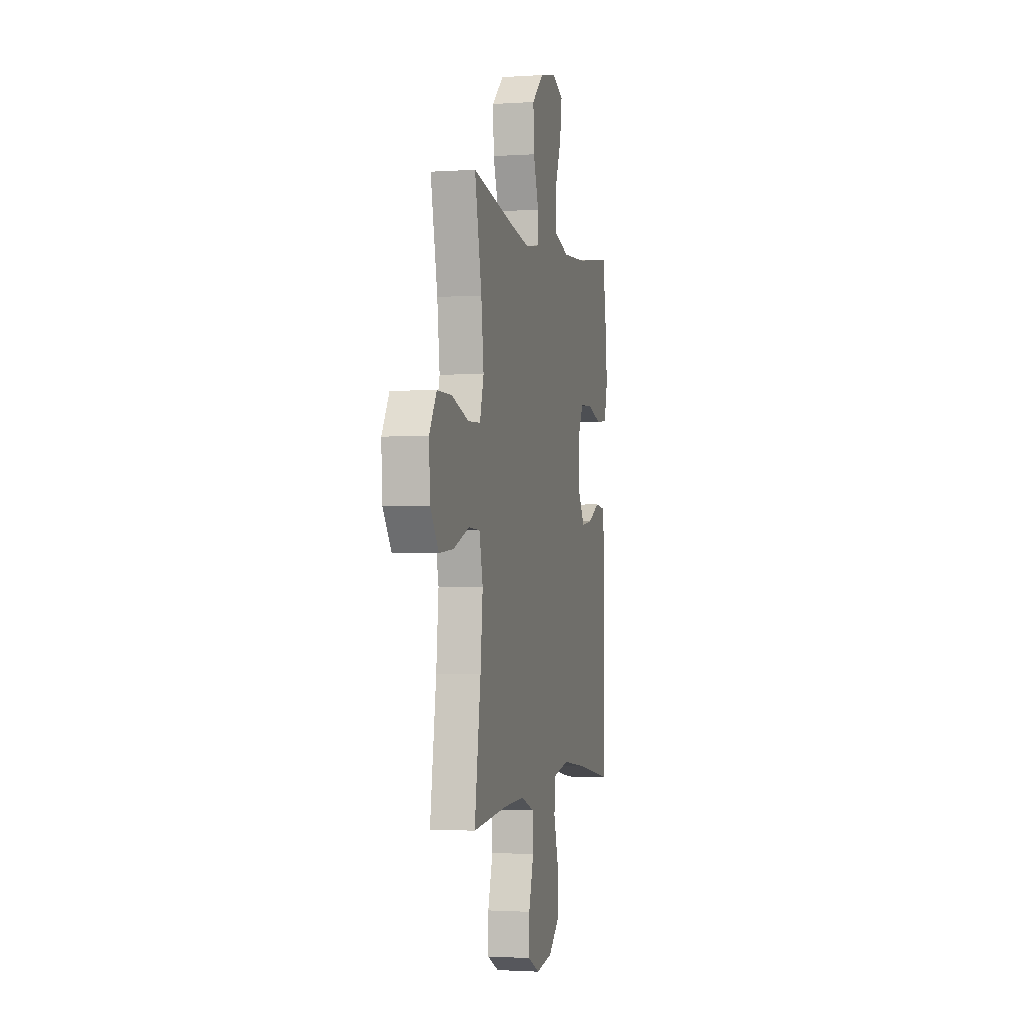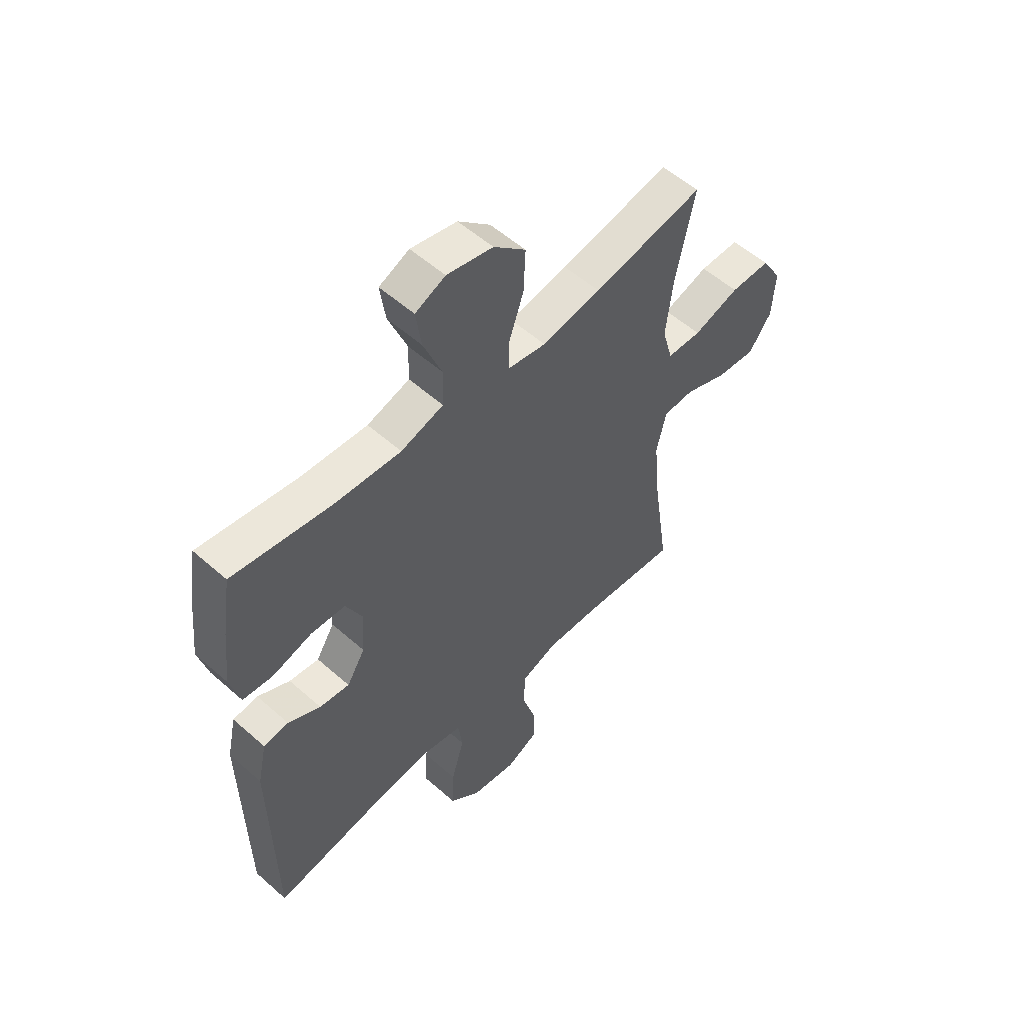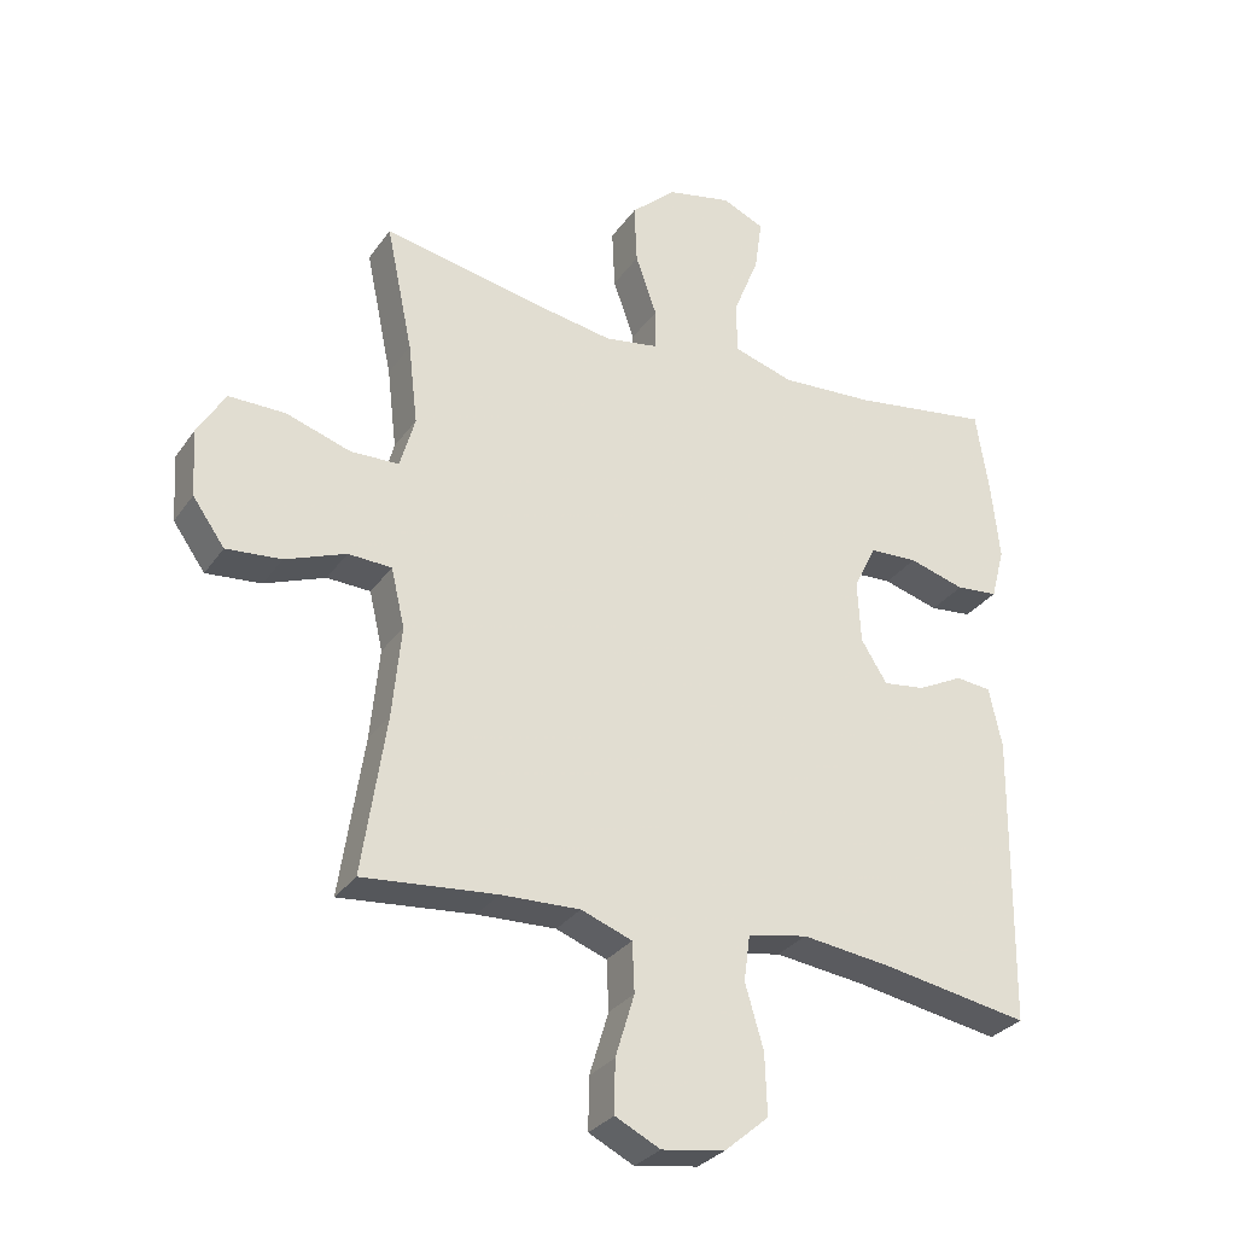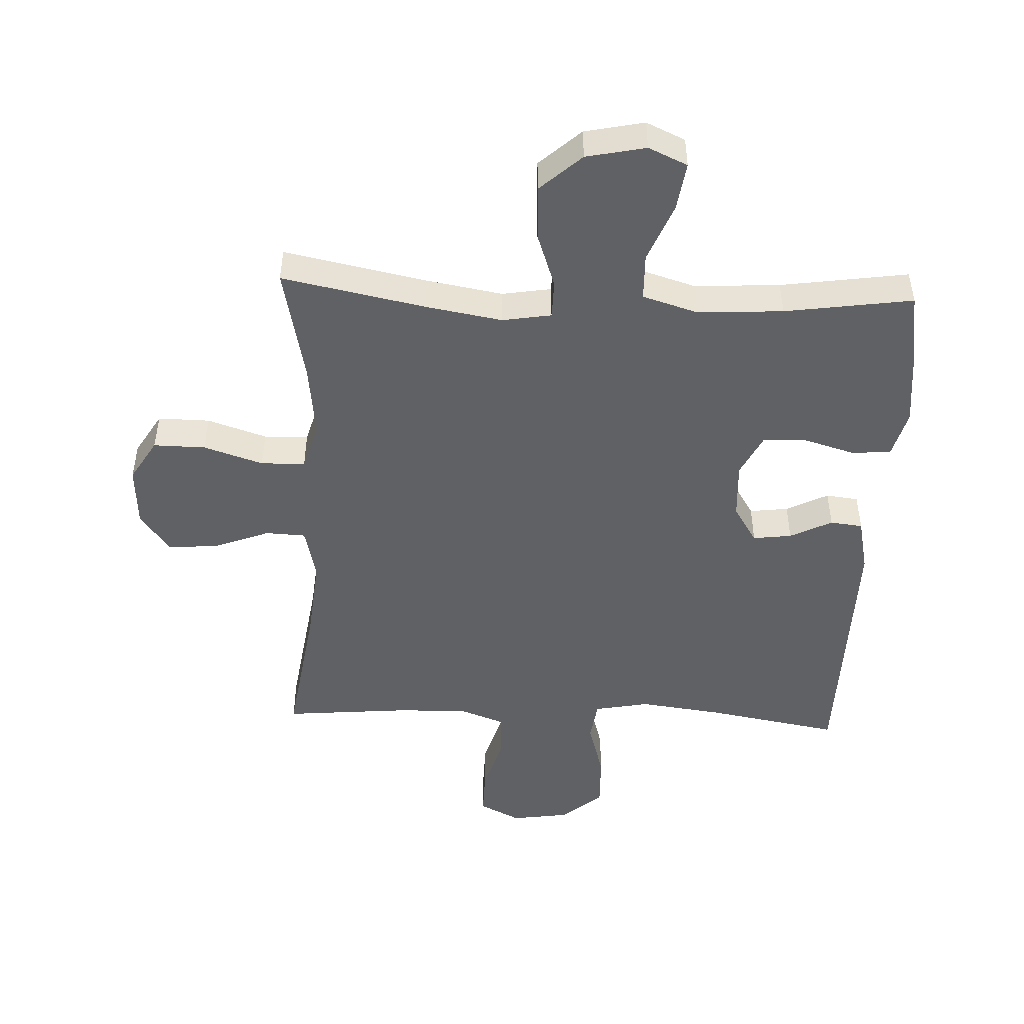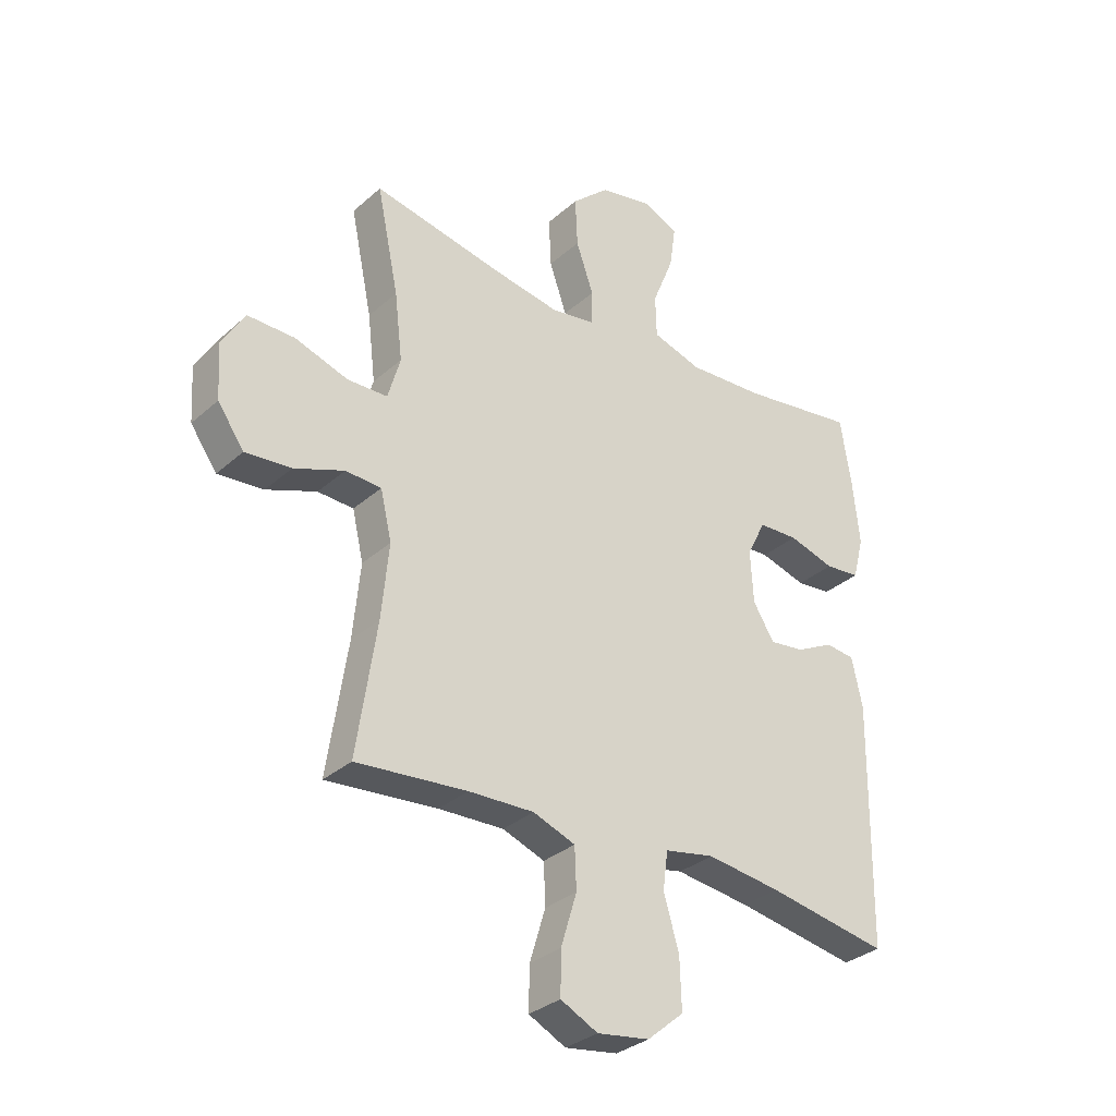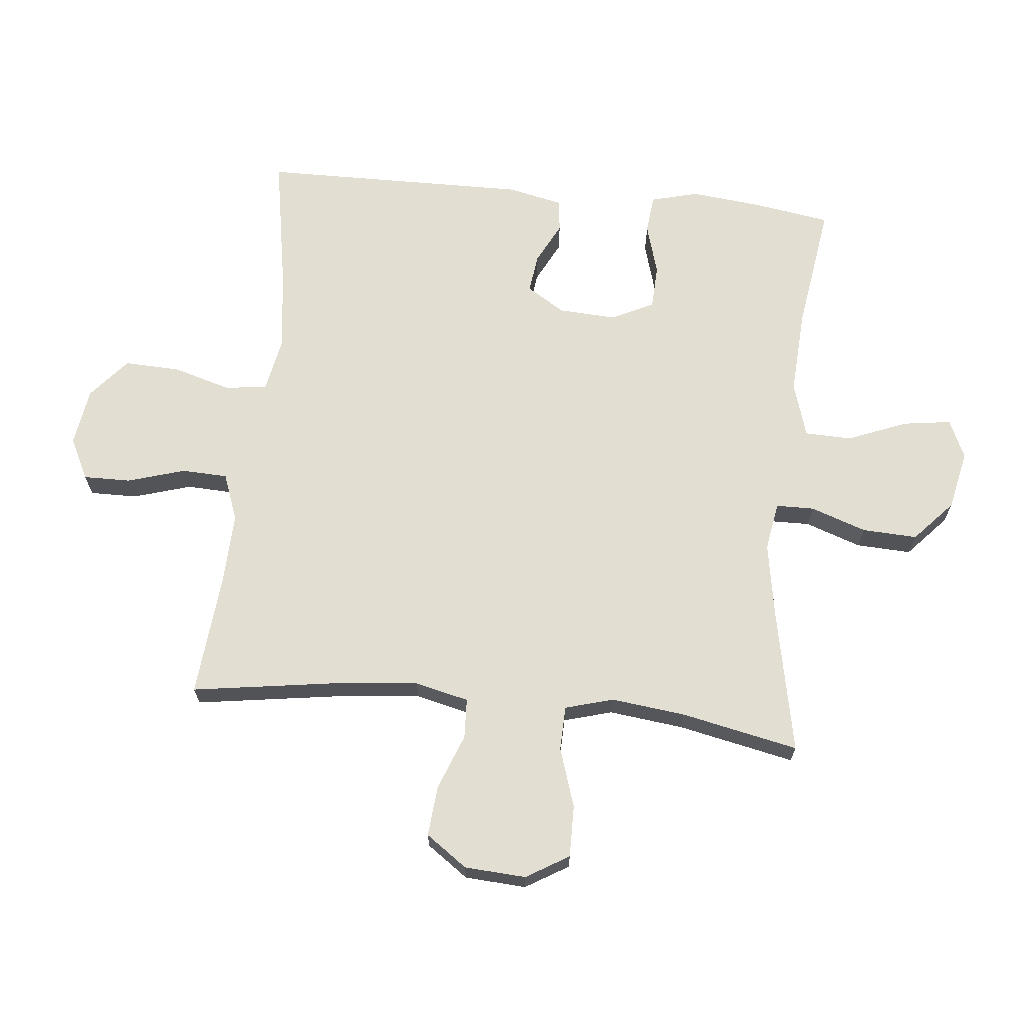
<metadata>
{"format":"obj","ext":"obj","renderer":"f3d","projection":"perspective","resolution":1024,"background":"white","views":[{"elev":-1.8,"azim":-76.5,"up":"+Z"},{"elev":54.8,"azim":133.1,"up":"+Z"},{"elev":-29.9,"azim":-28.4,"up":"+Z"},{"elev":-48.0,"azim":-2.5,"up":"+Y"},{"elev":-32.0,"azim":-39.2,"up":"+Z"},{"elev":67.4,"azim":-84.2,"up":"+Y"}]}
</metadata>
<code>
v 0.5 0.07 0.5
v 0.519 0.07 0.378
v 0.531 0.07 0.263
v 0.511 0.07 0.187
v 0.449 0.07 0.181
v 0.367 0.07 0.205
v 0.296 0.07 0.202
v 0.263 0.07 0.135
v 0.268 0.07 0.042
v 0.306 0.07 -0.019
v 0.368 0.07 -0.011
v 0.435 0.07 0.023
v 0.487 0.07 0.017
v 0.506 0.07 -0.071
v 0.5 0.07 -0.5
v 0.285 0.07 -0.462
v 0.153 0.07 -0.445
v 0.065 0.07 -0.462
v 0.056 0.07 -0.529
v 0.083 0.07 -0.622
v 0.086 0.07 -0.711
v 0.021 0.07 -0.766
v -0.072 0.07 -0.78
v -0.138 0.07 -0.747
v -0.137 0.07 -0.671
v -0.109 0.07 -0.579
v -0.112 0.07 -0.506
v -0.187 0.07 -0.478
v -0.303 0.07 -0.482
v -0.5 0.07 -0.5
v -0.465 0.07 -0.266
v -0.452 0.07 -0.133
v -0.472 0.07 -0.047
v -0.536 0.07 -0.044
v -0.625 0.07 -0.078
v -0.706 0.07 -0.085
v -0.753 0.07 -0.019
v -0.759 0.07 0.079
v -0.718 0.07 0.147
v -0.635 0.07 0.146
v -0.54 0.07 0.115
v -0.469 0.07 0.117
v -0.447 0.07 0.194
v -0.461 0.07 0.313
v -0.5 0.07 0.5
v -0.271 0.07 0.454
v -0.149 0.07 0.433
v -0.071 0.07 0.446
v -0.07 0.07 0.507
v -0.101 0.07 0.596
v -0.105 0.07 0.684
v -0.039 0.07 0.744
v 0.056 0.07 0.764
v 0.118 0.07 0.736
v 0.107 0.07 0.659
v 0.069 0.07 0.564
v 0.071 0.07 0.489
v 0.159 0.07 0.462
v 0.296 0.07 0.47
v 0.5 0 0.5
v 0.519 0 0.378
v 0.531 0 0.263
v 0.511 0 0.187
v 0.449 0 0.181
v 0.367 0 0.205
v 0.296 0 0.202
v 0.263 0 0.135
v 0.268 0 0.042
v 0.306 0 -0.019
v 0.368 0 -0.011
v 0.435 0 0.023
v 0.487 0 0.017
v 0.506 0 -0.071
v 0.5 0 -0.5
v 0.285 0 -0.462
v 0.153 0 -0.445
v 0.065 0 -0.462
v 0.056 0 -0.529
v 0.083 0 -0.622
v 0.086 0 -0.711
v 0.021 0 -0.766
v -0.072 0 -0.78
v -0.138 0 -0.747
v -0.137 0 -0.671
v -0.109 0 -0.579
v -0.112 0 -0.506
v -0.187 0 -0.478
v -0.303 0 -0.482
v -0.5 0 -0.5
v -0.465 0 -0.266
v -0.452 0 -0.133
v -0.472 0 -0.047
v -0.536 0 -0.044
v -0.625 0 -0.078
v -0.706 0 -0.085
v -0.753 0 -0.019
v -0.759 0 0.079
v -0.718 0 0.147
v -0.635 0 0.146
v -0.54 0 0.115
v -0.469 0 0.117
v -0.447 0 0.194
v -0.461 0 0.313
v -0.5 0 0.5
v -0.271 0 0.454
v -0.149 0 0.433
v -0.071 0 0.446
v -0.07 0 0.507
v -0.101 0 0.596
v -0.105 0 0.684
v -0.039 0 0.744
v 0.056 0 0.764
v 0.118 0 0.736
v 0.107 0 0.659
v 0.069 0 0.564
v 0.071 0 0.489
v 0.159 0 0.462
v 0.296 0 0.47
f 53 54 55 56
f 53 56 57
f 52 53 57
f 49 50 51 52
f 48 49 52 57
f 44 45 46
f 43 44 46 47
f 42 43 47 48
f 38 39 40 41
f 38 41 42
f 37 38 42
f 34 35 36 37
f 33 34 37 42
f 32 33 42 48
f 29 30 31
f 28 29 31 32
f 27 28 32 48
f 23 24 25 26
f 19 20 21 22
f 18 19 22 23
f 13 14 15 16
f 11 12 13 16
f 10 11 16 17
f 9 10 17 18
f 3 4 5 6
f 3 6 7
f 59 1 2 3
f 58 59 3 7
f 8 9 18 23
f 8 23 26 27
f 27 48 57 58
f 7 8 27 58
f 115 114 113 112
f 116 115 112
f 116 112 111
f 111 110 109 108
f 116 111 108 107
f 105 104 103
f 106 105 103 102
f 107 106 102 101
f 100 99 98 97
f 101 100 97
f 101 97 96
f 96 95 94 93
f 101 96 93 92
f 107 101 92 91
f 90 89 88
f 91 90 88 87
f 107 91 87 86
f 85 84 83 82
f 81 80 79 78
f 82 81 78 77
f 75 74 73 72
f 75 72 71 70
f 76 75 70 69
f 77 76 69 68
f 65 64 63 62
f 66 65 62
f 62 61 60 118
f 66 62 118 117
f 82 77 68 67
f 86 85 82 67
f 117 116 107 86
f 117 86 67 66
f 1 60 61 2
f 2 61 62 3
f 3 62 63 4
f 4 63 64 5
f 5 64 65 6
f 6 65 66 7
f 7 66 67 8
f 8 67 68 9
f 9 68 69 10
f 10 69 70 11
f 11 70 71 12
f 12 71 72 13
f 13 72 73 14
f 14 73 74 15
f 15 74 75 16
f 16 75 76 17
f 17 76 77 18
f 18 77 78 19
f 19 78 79 20
f 20 79 80 21
f 21 80 81 22
f 22 81 82 23
f 23 82 83 24
f 24 83 84 25
f 25 84 85 26
f 26 85 86 27
f 27 86 87 28
f 28 87 88 29
f 29 88 89 30
f 30 89 90 31
f 31 90 91 32
f 32 91 92 33
f 33 92 93 34
f 34 93 94 35
f 35 94 95 36
f 36 95 96 37
f 37 96 97 38
f 38 97 98 39
f 39 98 99 40
f 40 99 100 41
f 41 100 101 42
f 42 101 102 43
f 43 102 103 44
f 44 103 104 45
f 45 104 105 46
f 46 105 106 47
f 47 106 107 48
f 48 107 108 49
f 49 108 109 50
f 50 109 110 51
f 51 110 111 52
f 52 111 112 53
f 53 112 113 54
f 54 113 114 55
f 55 114 115 56
f 56 115 116 57
f 57 116 117 58
f 58 117 118 59
f 59 118 60 1

</code>
